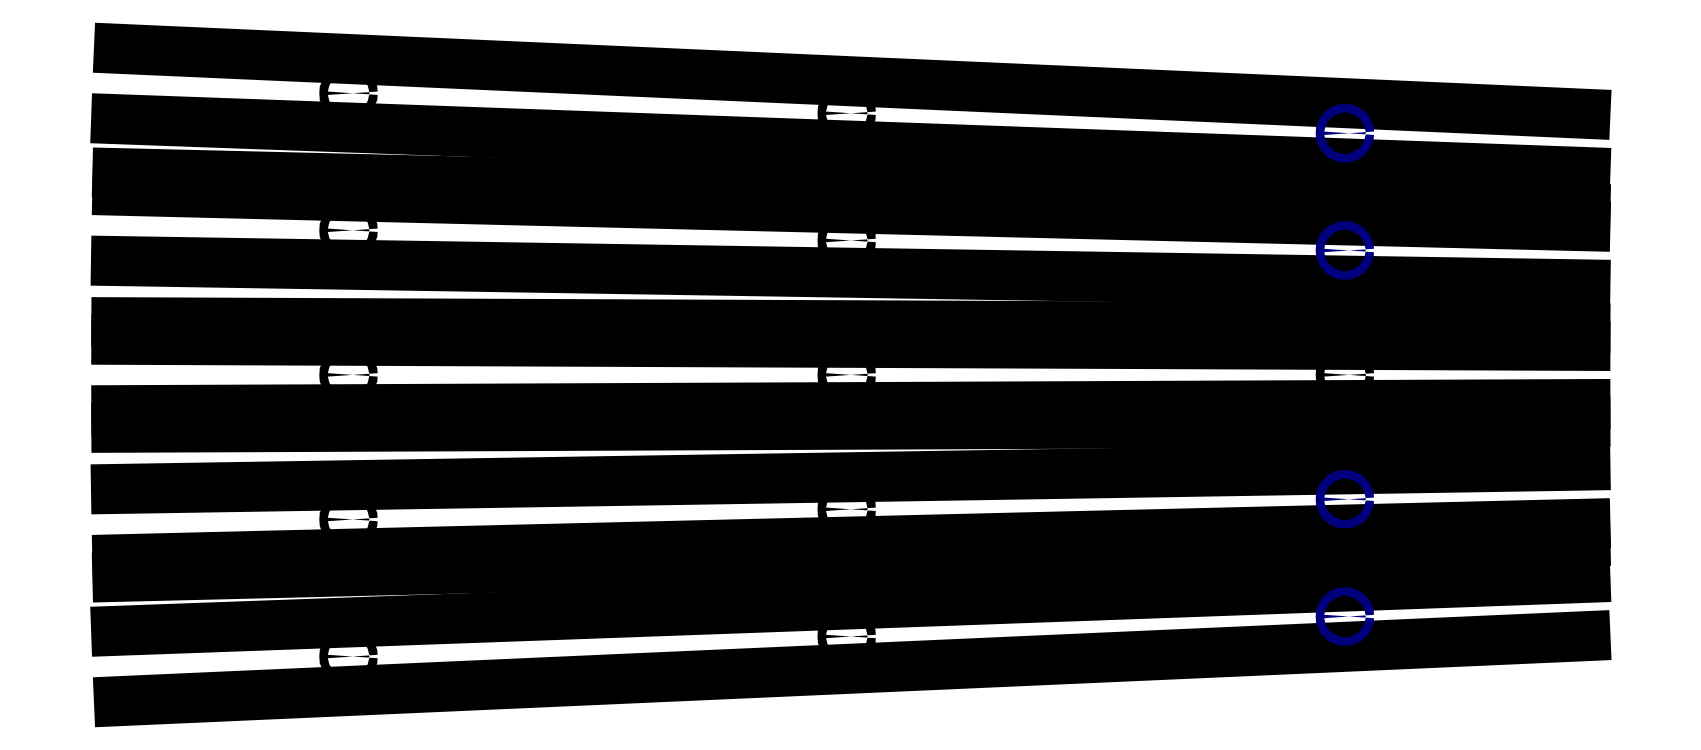
<metadata>
{"format":"dxf","ext":"dxf","renderer":"ezdxf+matplotlib","layout":"modelspace","background":"white","min_lineweight":24,"dpi":150}
</metadata>
<code>
0
SECTION
2
ENTITIES
0
POLYLINE
8
1200s tas
66
     1
10
0
20
0
30
0
0
VERTEX
8
1200s tas
10
2408
20
-632.9
30
0
0
VERTEX
8
1200s tas
10
578.7
20
-640.5
30
0
0
SEQEND
8
1200s tas
0
POLYLINE
8
1200s tas
66
     1
10
0
20
0
30
0
0
VERTEX
8
1200s tas
10
578.7
20
-555.5
30
0
0
VERTEX
8
1200s tas
10
2408
20
-563.1
30
0
0
SEQEND
8
1200s tas
0
POLYLINE
8
1200s tas
66
     1
10
0
20
0
30
0
0
VERTEX
8
1200s tas
10
2408
20
-489.4
30
0
0
VERTEX
8
1200s tas
10
578.3
20
-460.3
30
0
0
SEQEND
8
1200s tas
0
POLYLINE
8
1200s tas
66
     1
10
0
20
0
30
0
0
VERTEX
8
1200s tas
10
580
20
-375.3
30
0
0
VERTEX
8
1200s tas
10
2408
20
-419.6
30
0
0
SEQEND
8
1200s tas
0
POLYLINE
8
1200s tas
66
     1
10
0
20
0
30
0
0
VERTEX
8
1200s tas
10
2408
20
-776.5
30
0
0
VERTEX
8
1200s tas
10
580
20
-820.7
30
0
0
SEQEND
8
1200s tas
0
POLYLINE
8
1200s tas
66
     1
10
0
20
0
30
0
0
VERTEX
8
1200s tas
10
578.3
20
-735.8
30
0
0
VERTEX
8
1200s tas
10
2408
20
-706.6
30
0
0
SEQEND
8
1200s tas
0
POLYLINE
8
1200s tas
66
     1
10
0
20
0
30
0
0
VERTEX
8
1200s tas
10
2408
20
-354.7
30
0
0
VERTEX
8
1200s tas
10
578.5
20
-288.8
30
0
0
SEQEND
8
1200s tas
0
POLYLINE
8
1200s tas
66
     1
10
0
20
0
30
0
0
VERTEX
8
1200s tas
10
581.9
20
-203.9
30
0
0
VERTEX
8
1200s tas
10
2408
20
-284.8
30
0
0
SEQEND
8
1200s tas
0
POLYLINE
8
1200s tas
66
     1
10
0
20
0
30
0
0
VERTEX
8
1200s tas
10
2408
20
-911.2
30
0
0
VERTEX
8
1200s tas
10
581.9
20
-992.2
30
0
0
SEQEND
8
1200s tas
0
POLYLINE
8
1200s tas
66
     1
10
0
20
0
30
0
0
VERTEX
8
1200s tas
10
578.5
20
-907.2
30
0
0
VERTEX
8
1200s tas
10
2408
20
-841.3
30
0
0
SEQEND
8
1200s tas
0
POLYLINE
8
1200s tas
66
     1
10
0
20
0
30
0
0
VERTEX
8
1200s tas
10
578.7
20
-661.7
30
0
0
VERTEX
8
1200s tas
10
2408
20
-654.1
30
0
0
SEQEND
8
1200s tas
0
POLYLINE
8
1200s tas
66
     1
10
0
20
0
30
0
0
VERTEX
8
1200s tas
10
2408
20
-541.9
30
0
0
VERTEX
8
1200s tas
10
578.7
20
-534.3
30
0
0
SEQEND
8
1200s tas
0
POLYLINE
8
1200s tas
66
     1
10
0
20
0
30
0
0
VERTEX
8
1200s tas
10
580
20
-841.9
30
0
0
VERTEX
8
1200s tas
10
2408
20
-797.6
30
0
0
SEQEND
8
1200s tas
0
POLYLINE
8
1200s tas
66
     1
10
0
20
0
30
0
0
VERTEX
8
1200s tas
10
2408
20
-398.4
30
0
0
VERTEX
8
1200s tas
10
580
20
-354.1
30
0
0
SEQEND
8
1200s tas
0
SPLINE
8
1200s tas
210
0
220
0
230
1
70
    11
71
     3
72
    17
73
    13
74
     0
42
1e-10
43
1e-10
40
0
40
0
40
0
40
0
40
1
40
1
40
1
40
2
40
2
40
2
40
3
40
3
40
3
40
4
40
4
40
4
40
4
10
893.5
20
-258.7
30
0
10
893.5
20
-261.5
30
0
10
891.3
20
-263.7
30
0
10
888.5
20
-263.7
30
0
10
885.7
20
-263.7
30
0
10
883.5
20
-261.5
30
0
10
883.5
20
-258.7
30
0
10
883.5
20
-255.9
30
0
10
885.7
20
-253.7
30
0
10
888.5
20
-253.7
30
0
10
891.3
20
-253.7
30
0
10
893.5
20
-255.9
30
0
10
893.5
20
-258.7
30
0
0
SPLINE
8
1200s tas
210
0
220
0
230
1
70
    11
71
     3
72
    17
73
    13
74
     0
42
1e-10
43
1e-10
40
0
40
0
40
0
40
0
40
1
40
1
40
1
40
2
40
2
40
2
40
3
40
3
40
3
40
4
40
4
40
4
40
4
10
893.5
20
-937.1
30
0
10
893.5
20
-934.3
30
0
10
891.3
20
-932.1
30
0
10
888.5
20
-932.1
30
0
10
885.7
20
-932.1
30
0
10
883.5
20
-934.3
30
0
10
883.5
20
-937.1
30
0
10
883.5
20
-939.8
30
0
10
885.7
20
-942.1
30
0
10
888.5
20
-942.1
30
0
10
891.3
20
-942.1
30
0
10
893.5
20
-939.8
30
0
10
893.5
20
-937.1
30
0
0
SPLINE
8
1200s tas
210
0
220
0
230
1
70
    11
71
     3
72
    17
73
    13
74
     0
42
1e-10
43
1e-10
40
0
40
0
40
0
40
0
40
1
40
1
40
1
40
2
40
2
40
2
40
3
40
3
40
3
40
4
40
4
40
4
40
4
10
893.5
20
-772
30
0
10
893.5
20
-774.8
30
0
10
891.3
20
-777
30
0
10
888.5
20
-777
30
0
10
885.7
20
-777
30
0
10
883.5
20
-774.8
30
0
10
883.5
20
-772
30
0
10
883.5
20
-769.3
30
0
10
885.7
20
-767
30
0
10
888.5
20
-767
30
0
10
891.3
20
-767
30
0
10
893.5
20
-769.3
30
0
10
893.5
20
-772
30
0
0
SPLINE
8
1200s tas
210
0
220
0
230
1
70
    11
71
     3
72
    17
73
    13
74
     0
42
1e-10
43
1e-10
40
0
40
0
40
0
40
0
40
1
40
1
40
1
40
2
40
2
40
2
40
3
40
3
40
3
40
4
40
4
40
4
40
4
10
893.5
20
-423.7
30
0
10
893.5
20
-421
30
0
10
891.3
20
-418.7
30
0
10
888.5
20
-418.7
30
0
10
885.7
20
-418.7
30
0
10
883.5
20
-421
30
0
10
883.5
20
-423.7
30
0
10
883.5
20
-426.5
30
0
10
885.7
20
-428.7
30
0
10
888.5
20
-428.7
30
0
10
891.3
20
-428.7
30
0
10
893.5
20
-426.5
30
0
10
893.5
20
-423.7
30
0
0
SPLINE
8
1200s tas
210
0
220
0
230
1
70
    11
71
     3
72
    17
73
    13
74
     0
42
1e-10
43
1e-10
40
0
40
0
40
0
40
0
40
1
40
1
40
1
40
2
40
2
40
2
40
3
40
3
40
3
40
4
40
4
40
4
40
4
10
893.5
20
-597.9
30
0
10
893.5
20
-600.6
30
0
10
891.3
20
-602.9
30
0
10
888.5
20
-602.9
30
0
10
885.7
20
-602.9
30
0
10
883.5
20
-600.6
30
0
10
883.5
20
-597.9
30
0
10
883.5
20
-595.1
30
0
10
885.7
20
-592.9
30
0
10
888.5
20
-592.9
30
0
10
891.3
20
-592.9
30
0
10
893.5
20
-595.1
30
0
10
893.5
20
-597.9
30
0
0
SPLINE
8
1200s tas
210
0
220
0
230
1
70
    11
71
     3
72
    17
73
    13
74
     0
42
1e-10
43
1e-10
40
0
40
0
40
0
40
0
40
1
40
1
40
1
40
2
40
2
40
2
40
3
40
3
40
3
40
4
40
4
40
4
40
4
10
1494
20
-597.9
30
0
10
1494
20
-595.1
30
0
10
1491
20
-592.9
30
0
10
1489
20
-592.9
30
0
10
1486
20
-592.9
30
0
10
1484
20
-595.1
30
0
10
1484
20
-597.9
30
0
10
1484
20
-600.6
30
0
10
1486
20
-602.9
30
0
10
1489
20
-602.9
30
0
10
1491
20
-602.9
30
0
10
1494
20
-600.6
30
0
10
1494
20
-597.9
30
0
0
SPLINE
8
1200s tas
210
0
220
0
230
1
70
    11
71
     3
72
    17
73
    13
74
     0
42
1e-10
43
1e-10
40
0
40
0
40
0
40
0
40
1
40
1
40
1
40
2
40
2
40
2
40
3
40
3
40
3
40
4
40
4
40
4
40
4
10
1494
20
-436
30
0
10
1494
20
-433.3
30
0
10
1491
20
-431
30
0
10
1489
20
-431
30
0
10
1486
20
-431
30
0
10
1484
20
-433.3
30
0
10
1484
20
-436
30
0
10
1484
20
-438.8
30
0
10
1486
20
-441
30
0
10
1489
20
-441
30
0
10
1491
20
-441
30
0
10
1494
20
-438.8
30
0
10
1494
20
-436
30
0
0
SPLINE
8
1200s tas
210
0
220
0
230
1
70
    11
71
     3
72
    17
73
    13
74
     0
42
1e-10
43
1e-10
40
0
40
0
40
0
40
0
40
1
40
1
40
1
40
2
40
2
40
2
40
3
40
3
40
3
40
4
40
4
40
4
40
4
10
1494
20
-759.8
30
0
10
1494
20
-762.5
30
0
10
1491
20
-764.8
30
0
10
1489
20
-764.8
30
0
10
1486
20
-764.8
30
0
10
1484
20
-762.5
30
0
10
1484
20
-759.8
30
0
10
1484
20
-757
30
0
10
1486
20
-754.8
30
0
10
1489
20
-754.8
30
0
10
1491
20
-754.8
30
0
10
1494
20
-757
30
0
10
1494
20
-759.8
30
0
0
SPLINE
8
1200s tas
210
0
220
0
230
1
70
    11
71
     3
72
    17
73
    13
74
     0
42
1e-10
43
1e-10
40
0
40
0
40
0
40
0
40
1
40
1
40
1
40
2
40
2
40
2
40
3
40
3
40
3
40
4
40
4
40
4
40
4
10
2094
20
-597.9
30
0
10
2094
20
-600.6
30
0
10
2091
20
-602.9
30
0
10
2089
20
-602.9
30
0
10
2086
20
-602.9
30
0
10
2084
20
-600.6
30
0
10
2084
20
-597.9
30
0
10
2084
20
-595.1
30
0
10
2086
20
-592.9
30
0
10
2089
20
-592.9
30
0
10
2091
20
-592.9
30
0
10
2094
20
-595.1
30
0
10
2094
20
-597.9
30
0
0
SPLINE
8
1200s tas
210
0
220
0
230
1
70
    11
71
     3
72
    17
73
    13
74
     0
42
1e-10
43
1e-10
40
0
40
0
40
0
40
0
40
1
40
1
40
1
40
2
40
2
40
2
40
3
40
3
40
3
40
4
40
4
40
4
40
4
10
1494
20
-282.8
30
0
10
1494
20
-285.6
30
0
10
1491
20
-287.8
30
0
10
1489
20
-287.8
30
0
10
1486
20
-287.8
30
0
10
1484
20
-285.6
30
0
10
1484
20
-282.8
30
0
10
1484
20
-280
30
0
10
1486
20
-277.8
30
0
10
1489
20
-277.8
30
0
10
1491
20
-277.8
30
0
10
1494
20
-280
30
0
10
1494
20
-282.8
30
0
0
SPLINE
8
1200s tas
210
0
220
0
230
1
70
    11
71
     3
72
    17
73
    13
74
     0
42
1e-10
43
1e-10
40
0
40
0
40
0
40
0
40
1
40
1
40
1
40
2
40
2
40
2
40
3
40
3
40
3
40
4
40
4
40
4
40
4
10
1494
20
-913
30
0
10
1494
20
-910.2
30
0
10
1491
20
-908
30
0
10
1489
20
-908
30
0
10
1486
20
-908
30
0
10
1484
20
-910.2
30
0
10
1484
20
-913
30
0
10
1484
20
-915.7
30
0
10
1486
20
-918
30
0
10
1489
20
-918
30
0
10
1491
20
-918
30
0
10
1494
20
-915.7
30
0
10
1494
20
-913
30
0
0
SPLINE
8
1200s tas
210
0
220
0
230
1
70
    11
71
     3
72
    17
73
    13
74
     0
42
1e-10
43
1e-10
40
0
40
0
40
0
40
0
40
1
40
1
40
1
40
2
40
2
40
2
40
3
40
3
40
3
40
4
40
4
40
4
40
4
10
2094
20
-448.1
30
0
10
2094
20
-450.8
30
0
10
2091
20
-453.1
30
0
10
2089
20
-453.1
30
0
10
2086
20
-453.1
30
0
10
2084
20
-450.8
30
0
10
2084
20
-448.1
30
0
10
2084
20
-445.3
30
0
10
2086
20
-443.1
30
0
10
2089
20
-443.1
30
0
10
2091
20
-443.1
30
0
10
2094
20
-445.3
30
0
10
2094
20
-448.1
30
0
0
SPLINE
8
1200s tas
210
0
220
0
230
1
70
    11
71
     3
72
    17
73
    13
74
     0
42
1e-10
43
1e-10
40
0
40
0
40
0
40
0
40
1
40
1
40
1
40
2
40
2
40
2
40
3
40
3
40
3
40
4
40
4
40
4
40
4
10
2094
20
-747.7
30
0
10
2094
20
-744.9
30
0
10
2091
20
-742.7
30
0
10
2089
20
-742.7
30
0
10
2086
20
-742.7
30
0
10
2084
20
-744.9
30
0
10
2084
20
-747.7
30
0
10
2084
20
-750.5
30
0
10
2086
20
-752.7
30
0
10
2089
20
-752.7
30
0
10
2091
20
-752.7
30
0
10
2094
20
-750.5
30
0
10
2094
20
-747.7
30
0
0
SPLINE
8
1200s tas
210
0
220
0
230
1
70
    11
71
     3
72
    17
73
    13
74
     0
42
1e-10
43
1e-10
40
0
40
0
40
0
40
0
40
1
40
1
40
1
40
2
40
2
40
2
40
3
40
3
40
3
40
4
40
4
40
4
40
4
10
2094
20
-306.9
30
0
10
2094
20
-309.7
30
0
10
2091
20
-311.9
30
0
10
2089
20
-311.9
30
0
10
2086
20
-311.9
30
0
10
2084
20
-309.7
30
0
10
2084
20
-306.9
30
0
10
2084
20
-304.1
30
0
10
2086
20
-301.9
30
0
10
2089
20
-301.9
30
0
10
2091
20
-301.9
30
0
10
2094
20
-304.1
30
0
10
2094
20
-306.9
30
0
0
SPLINE
8
1200s tas
210
0
220
0
230
1
70
    11
71
     3
72
    17
73
    13
74
     0
42
1e-10
43
1e-10
40
0
40
0
40
0
40
0
40
1
40
1
40
1
40
2
40
2
40
2
40
3
40
3
40
3
40
4
40
4
40
4
40
4
10
2094
20
-888.9
30
0
10
2094
20
-886.1
30
0
10
2091
20
-883.9
30
0
10
2089
20
-883.9
30
0
10
2086
20
-883.9
30
0
10
2084
20
-886.1
30
0
10
2084
20
-888.9
30
0
10
2084
20
-891.6
30
0
10
2086
20
-893.9
30
0
10
2089
20
-893.9
30
0
10
2091
20
-893.9
30
0
10
2094
20
-891.6
30
0
10
2094
20
-888.9
30
0
0
ENDSEC
0
EOF

</code>
